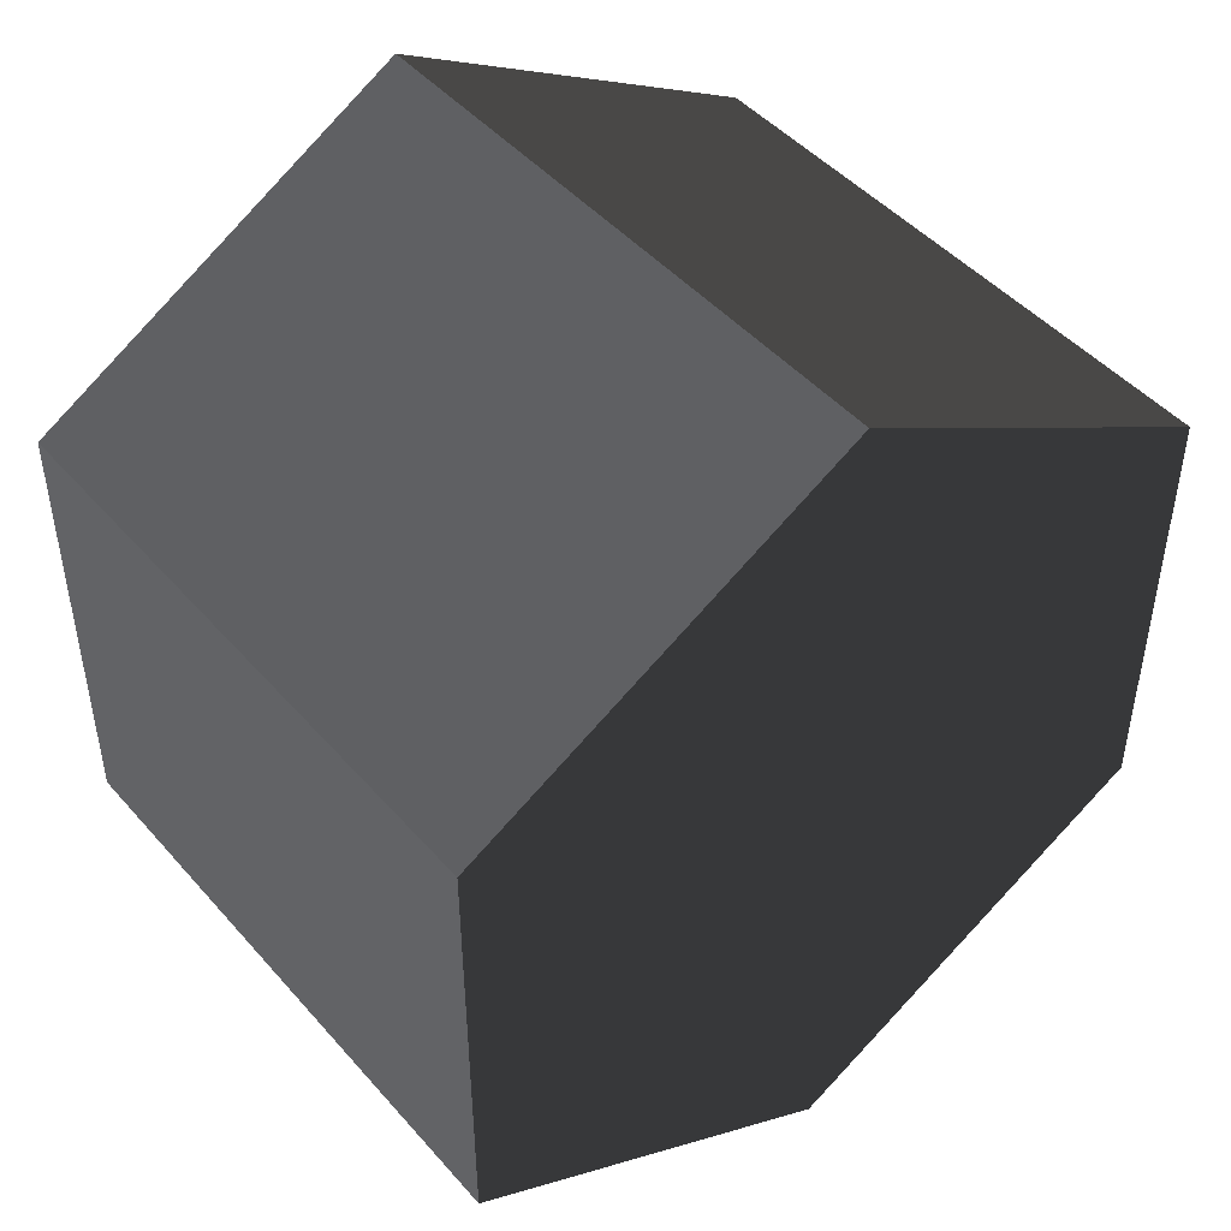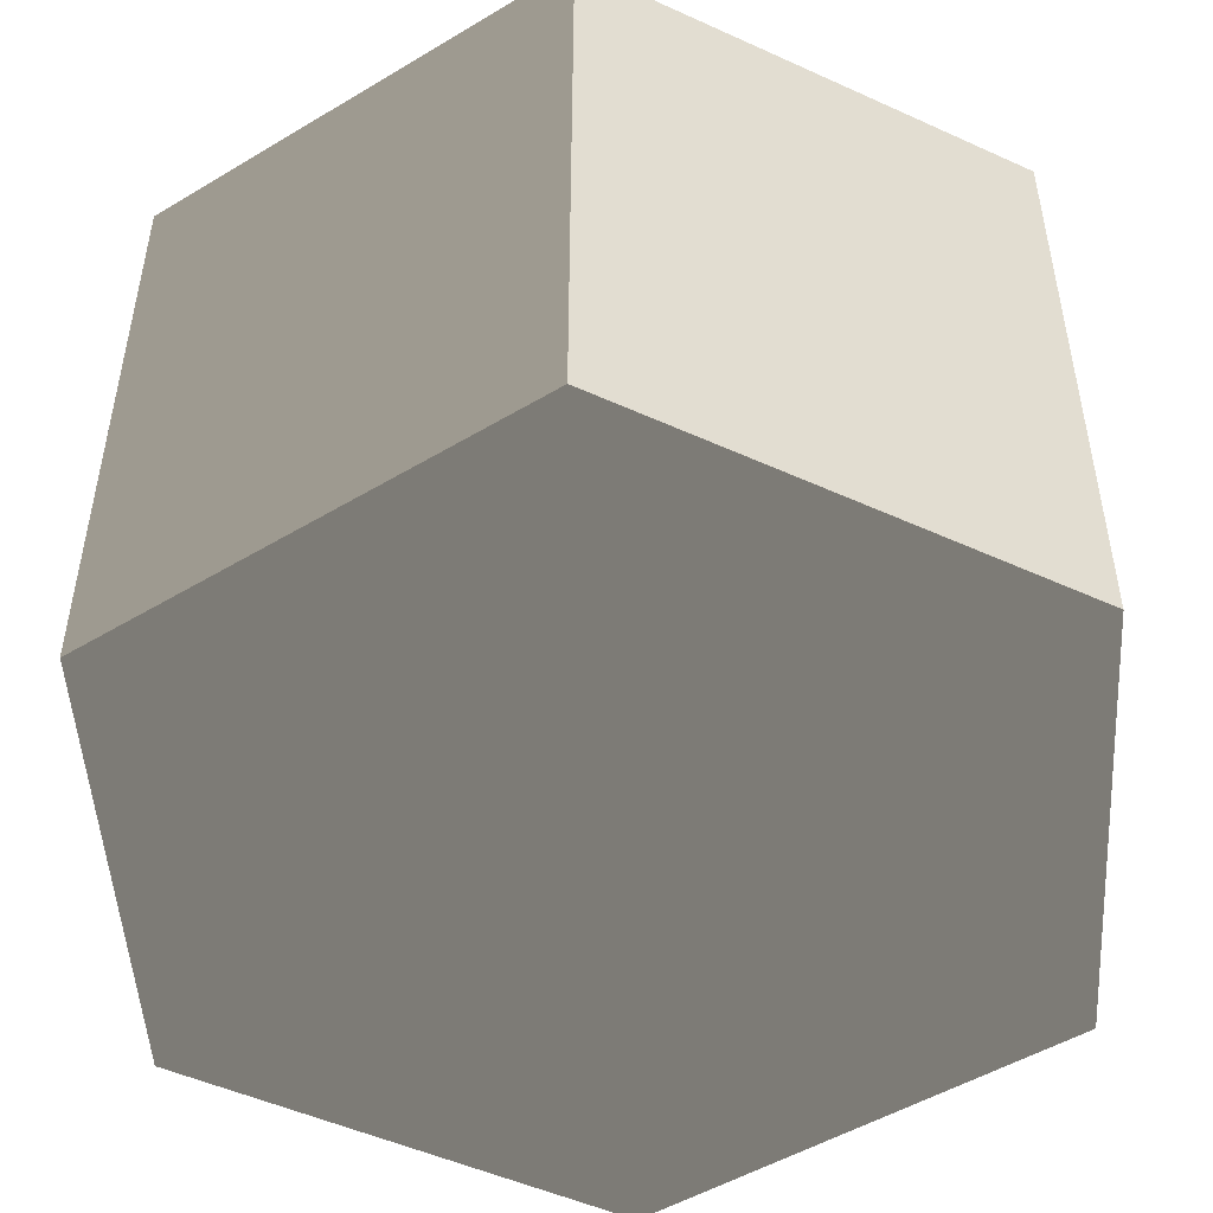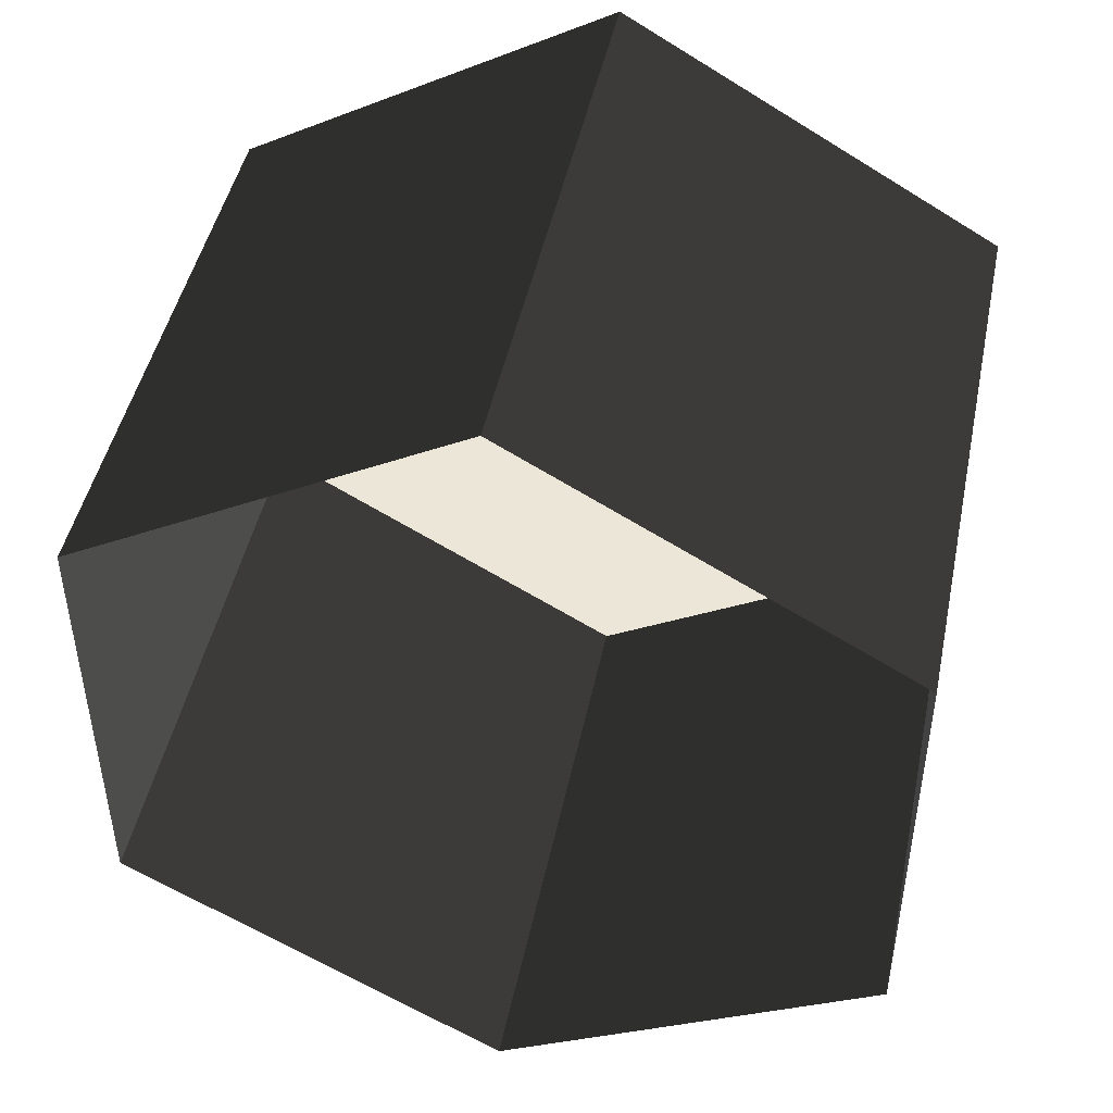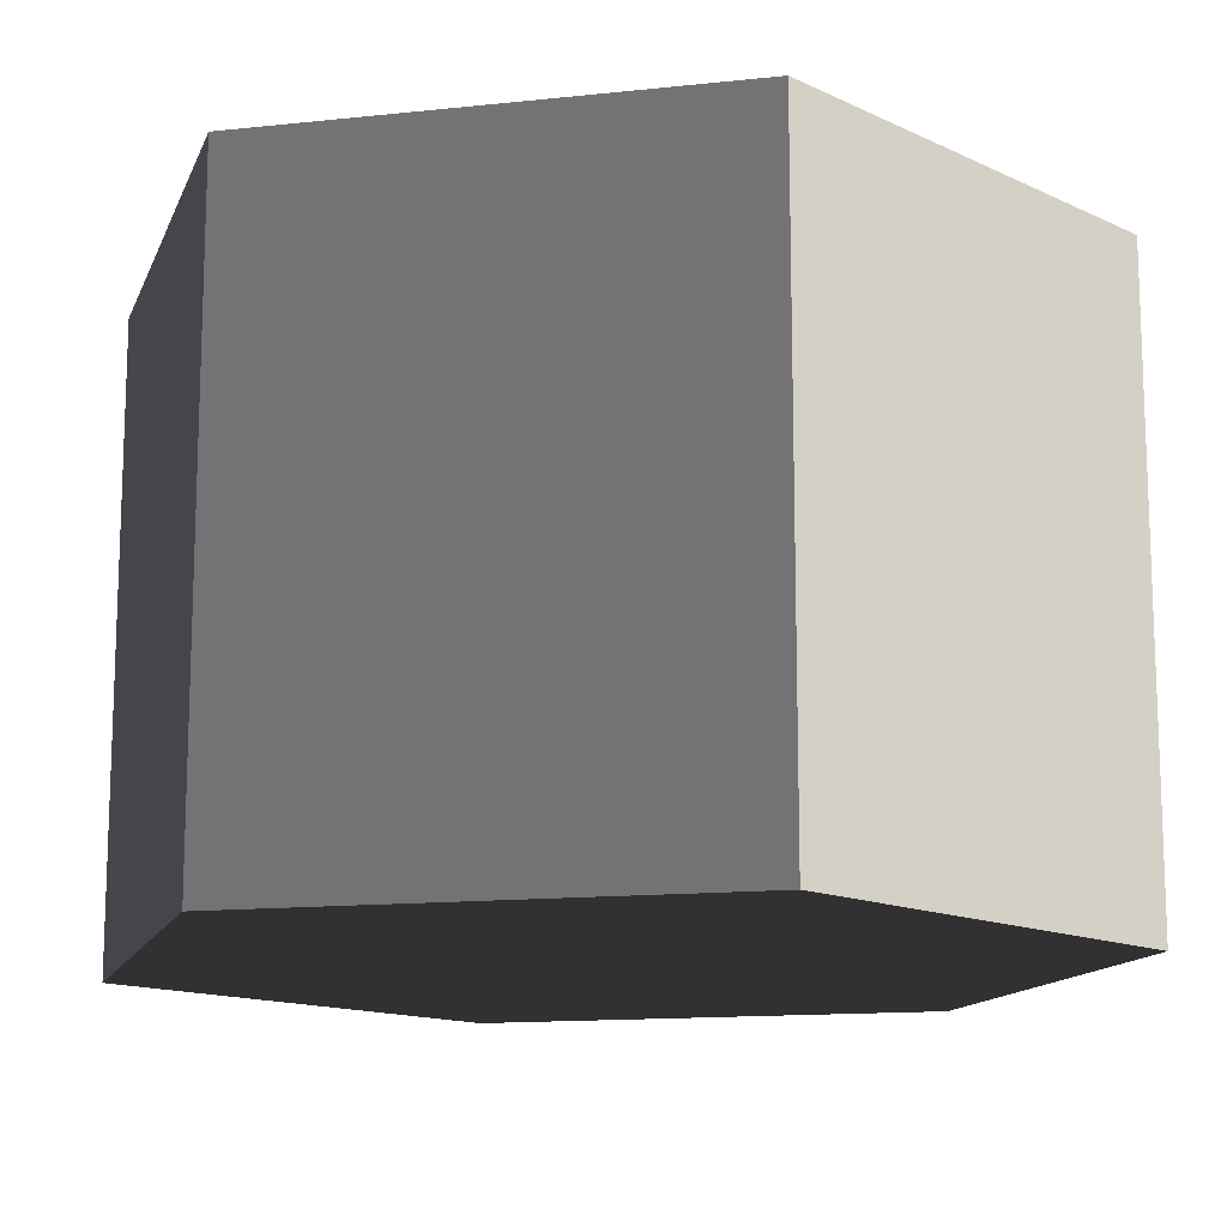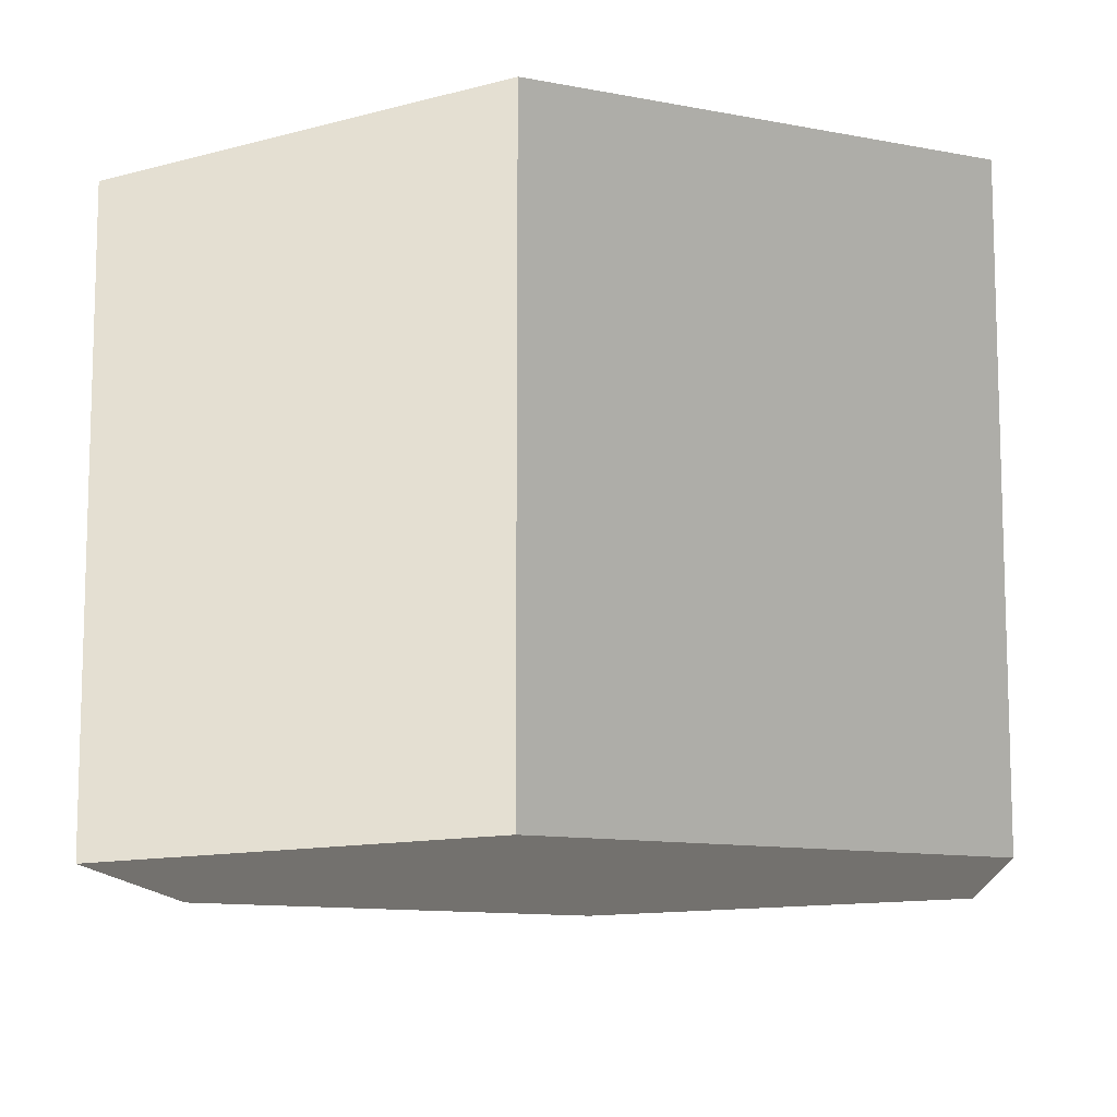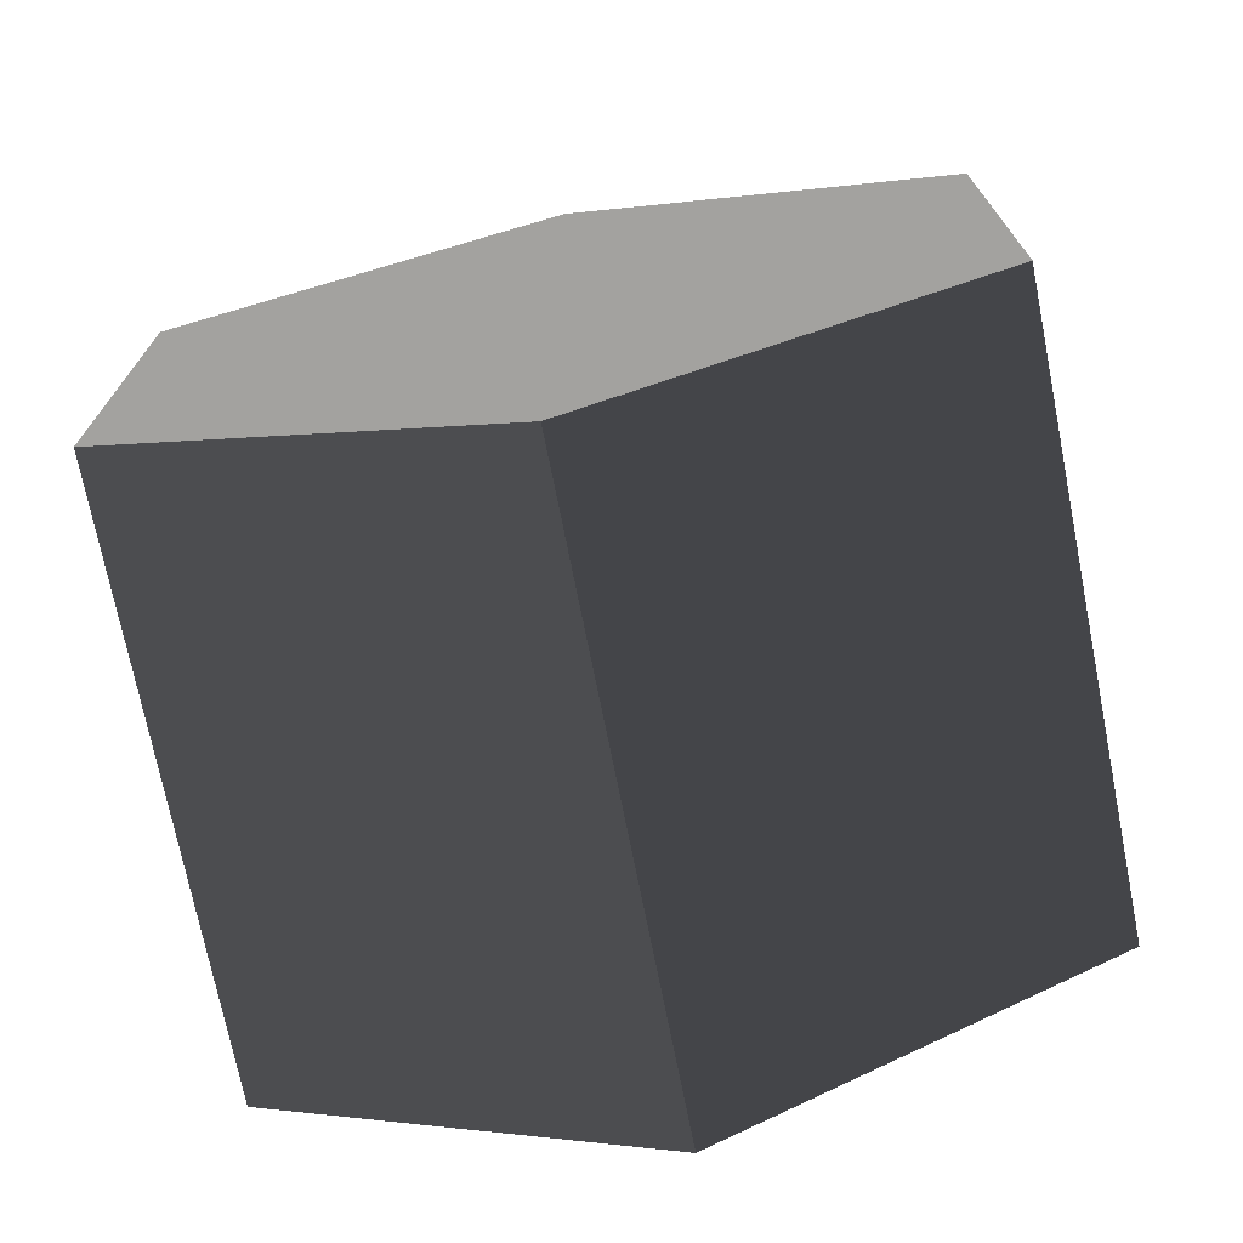
<metadata>
{"format":"obj","ext":"obj","renderer":"f3d","projection":"perspective","resolution":1024,"background":"white","views":[{"elev":46.7,"azim":141.3,"up":"+Y"},{"elev":-50.1,"azim":63.4,"up":"+Z"},{"elev":46.5,"azim":11.7,"up":"+Y"},{"elev":-13.7,"azim":-136.5,"up":"+Z"},{"elev":-11.2,"azim":64.1,"up":"+Z"},{"elev":-72.4,"azim":-168.8,"up":"+Y"}]}
</metadata>
<code>
v 9.709e-05 12 -12
v 10.39 6 -12
v 10.39 6 3.994
v 9.618e-05 12 3.994
v 10.39 6 -12
v 10.39 -6 -12
v 10.39 -6 3.994
v 10.39 6 3.994
v 10.39 -6 -12
v -2.487e-05 -12 -12
v -2.578e-05 -12 3.994
v 10.39 -6 3.994
v -2.487e-05 -12 -12
v -10.39 -6 -12
v -10.39 -6 3.994
v -2.578e-05 -12 3.994
v -10.39 -6 -12
v -10.39 6 -12
v -10.39 6 3.994
v -10.39 -6 3.994
v -10.39 6 -12
v 9.709e-05 12 -12
v 9.618e-05 12 3.994
v -10.39 6 3.994
v -2.487e-05 -12 -12
v 10.39 -6 -12
v 10.39 6 -12
v 9.709e-05 12 -12
v -10.39 -6 -12
v -10.39 6 -12
g Cylinder_098_2418_301
f 1 3 2
f 1 4 3
f 5 7 6
f 5 8 7
f 9 11 10
f 9 12 11
f 13 15 14
f 13 16 15
f 17 19 18
f 17 20 19
f 21 23 22
f 21 24 23
f 25 27 26
f 27 25 28
f 28 25 29
f 28 29 30

</code>
